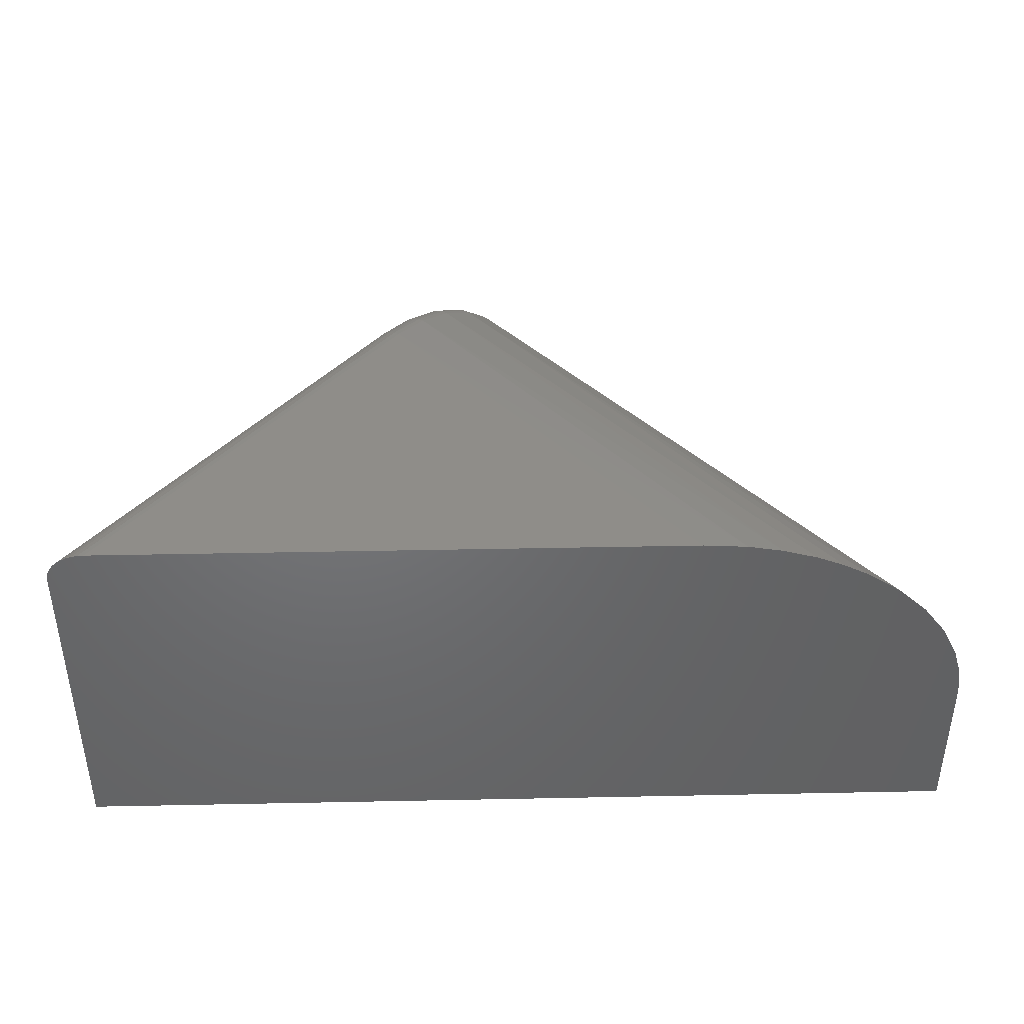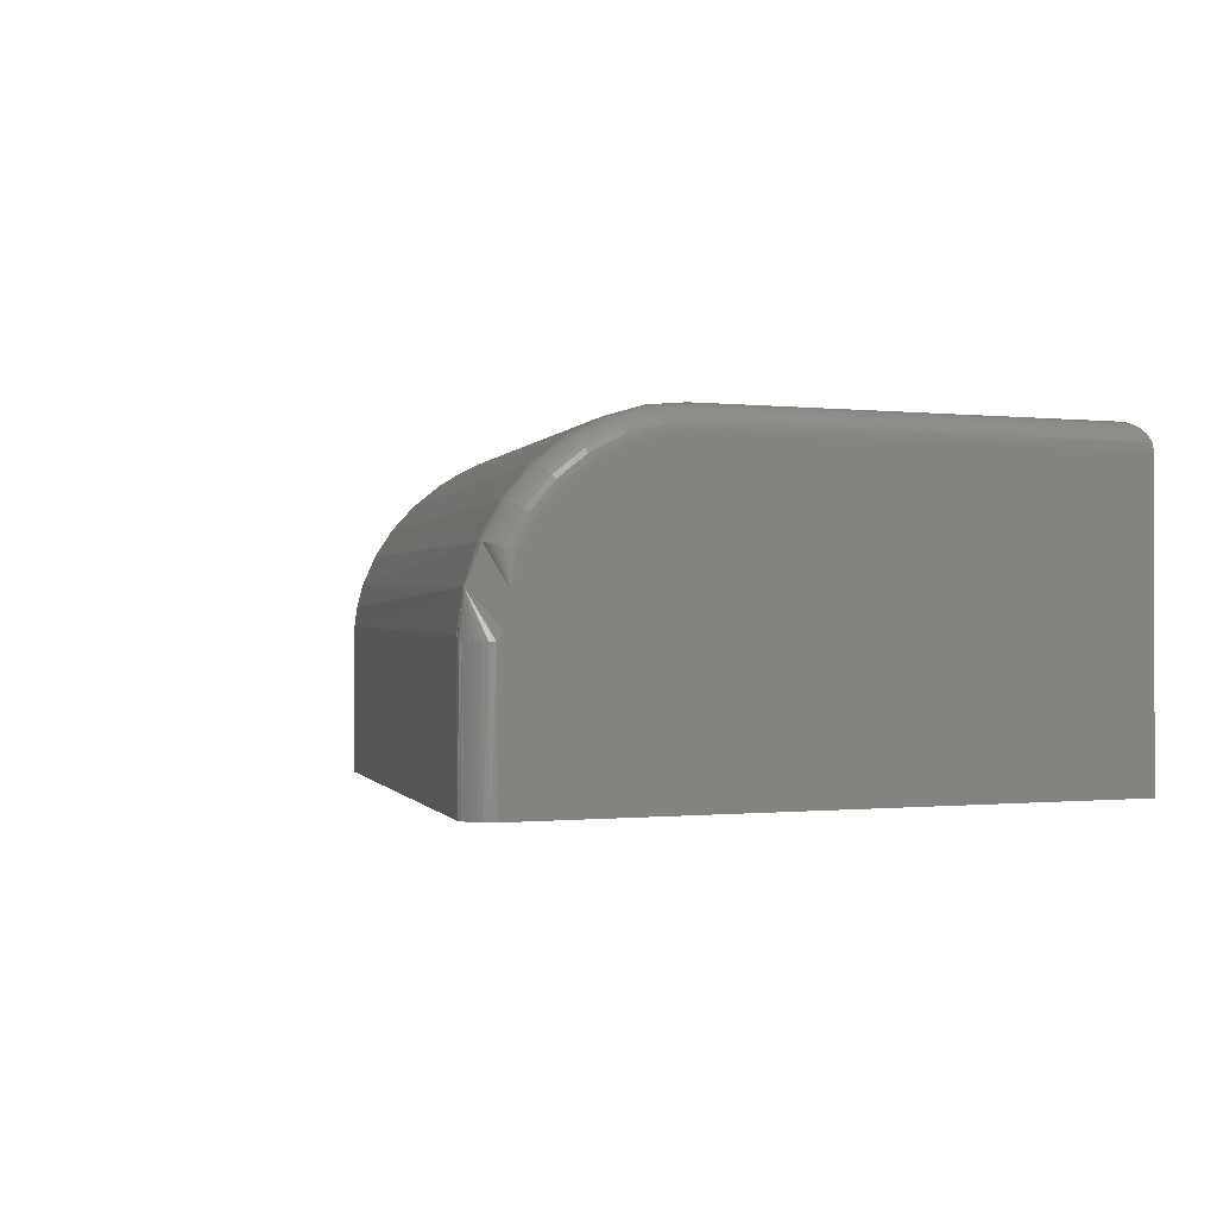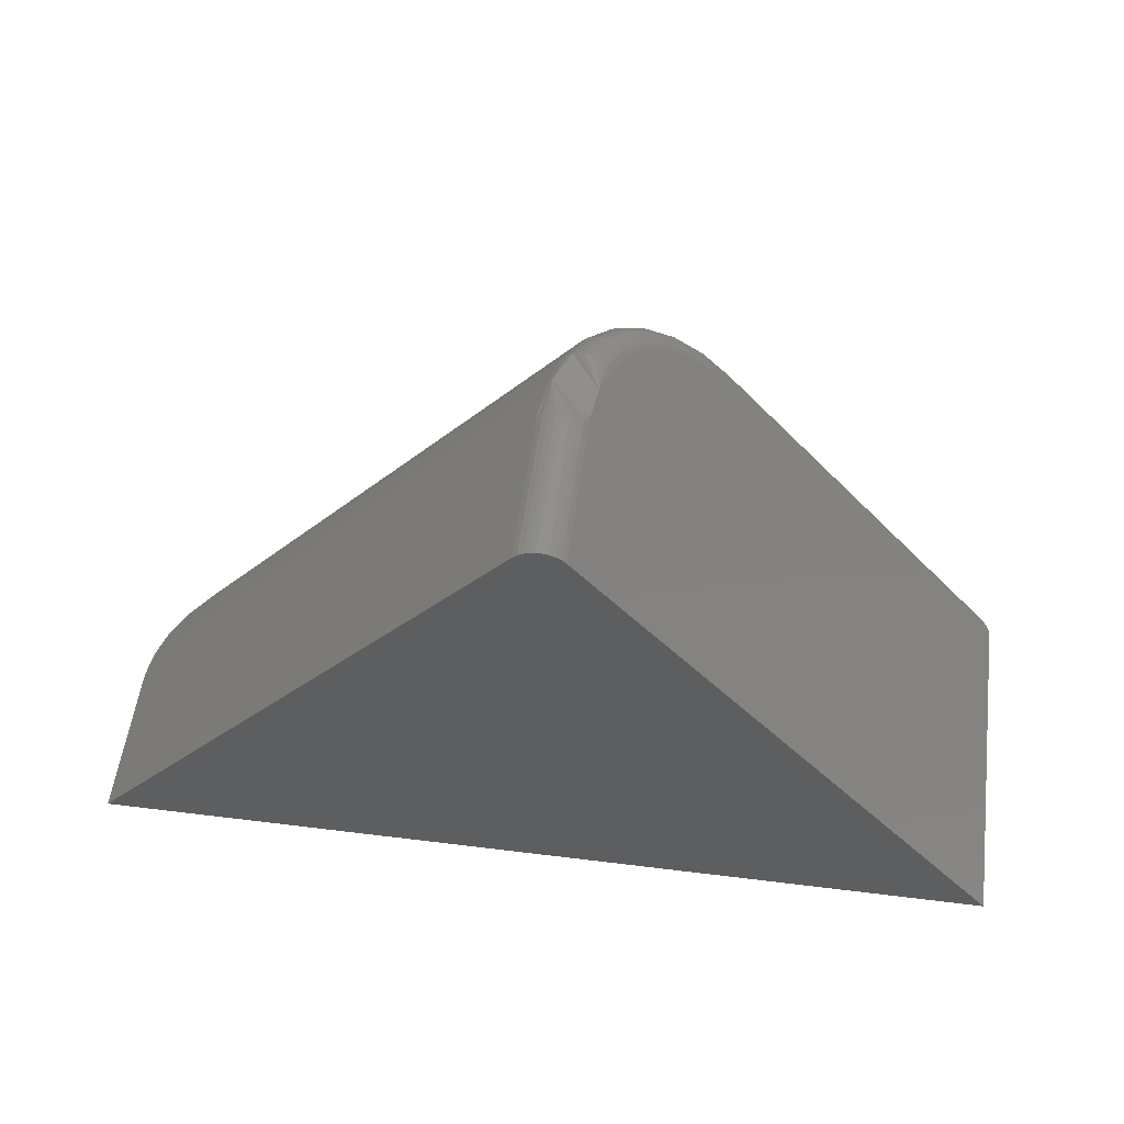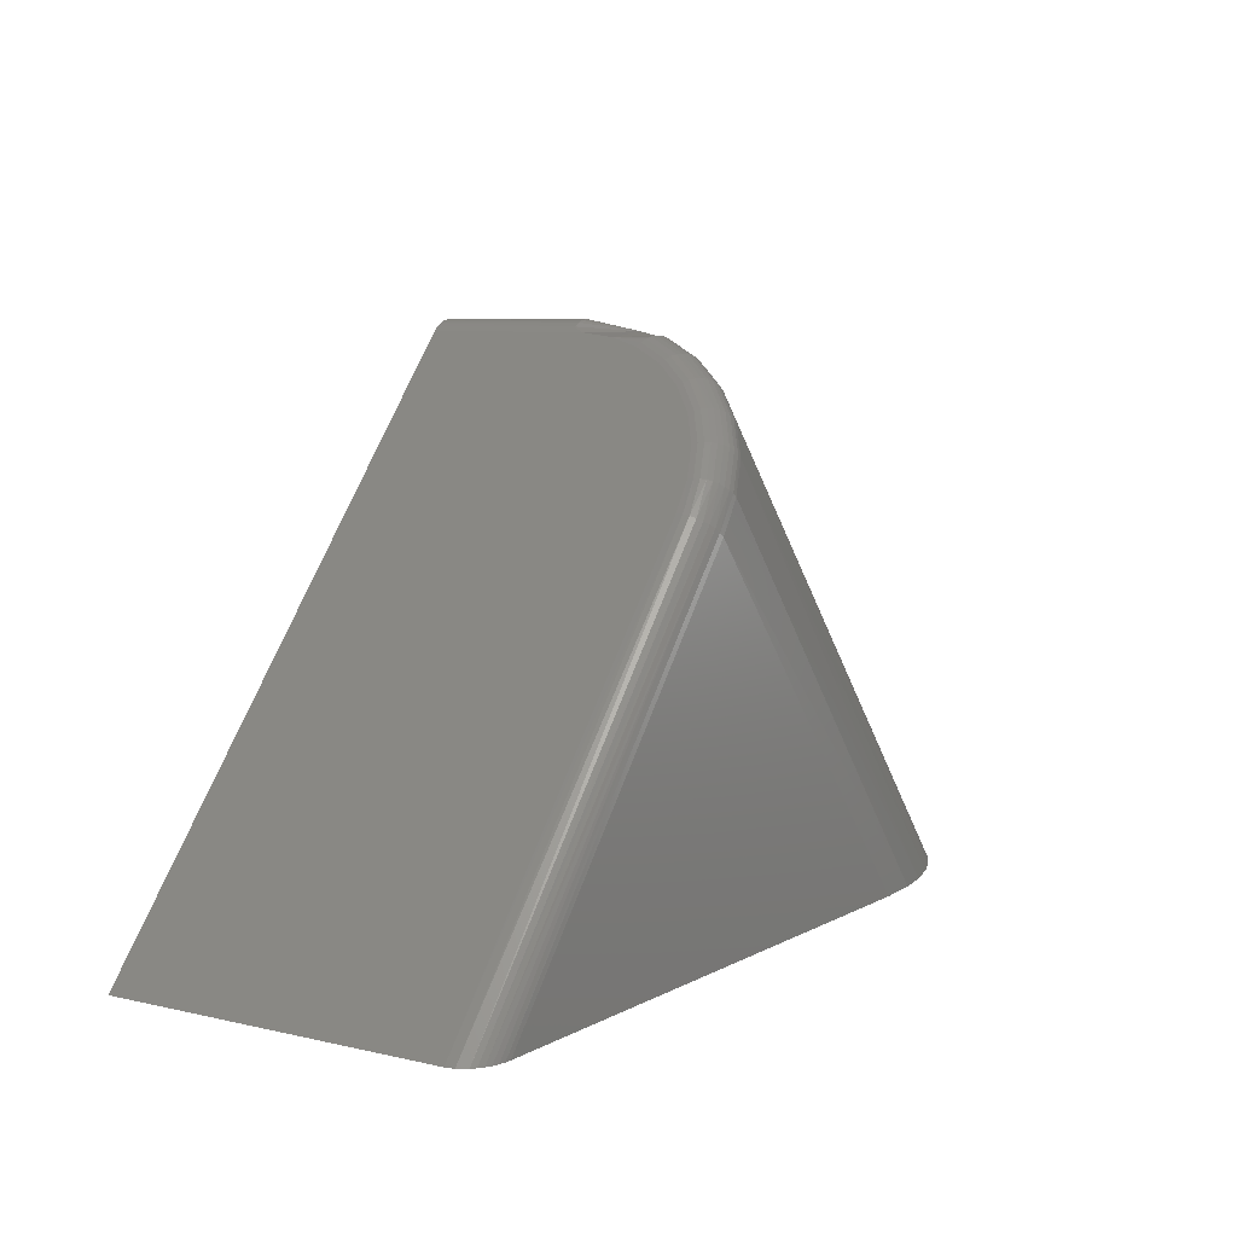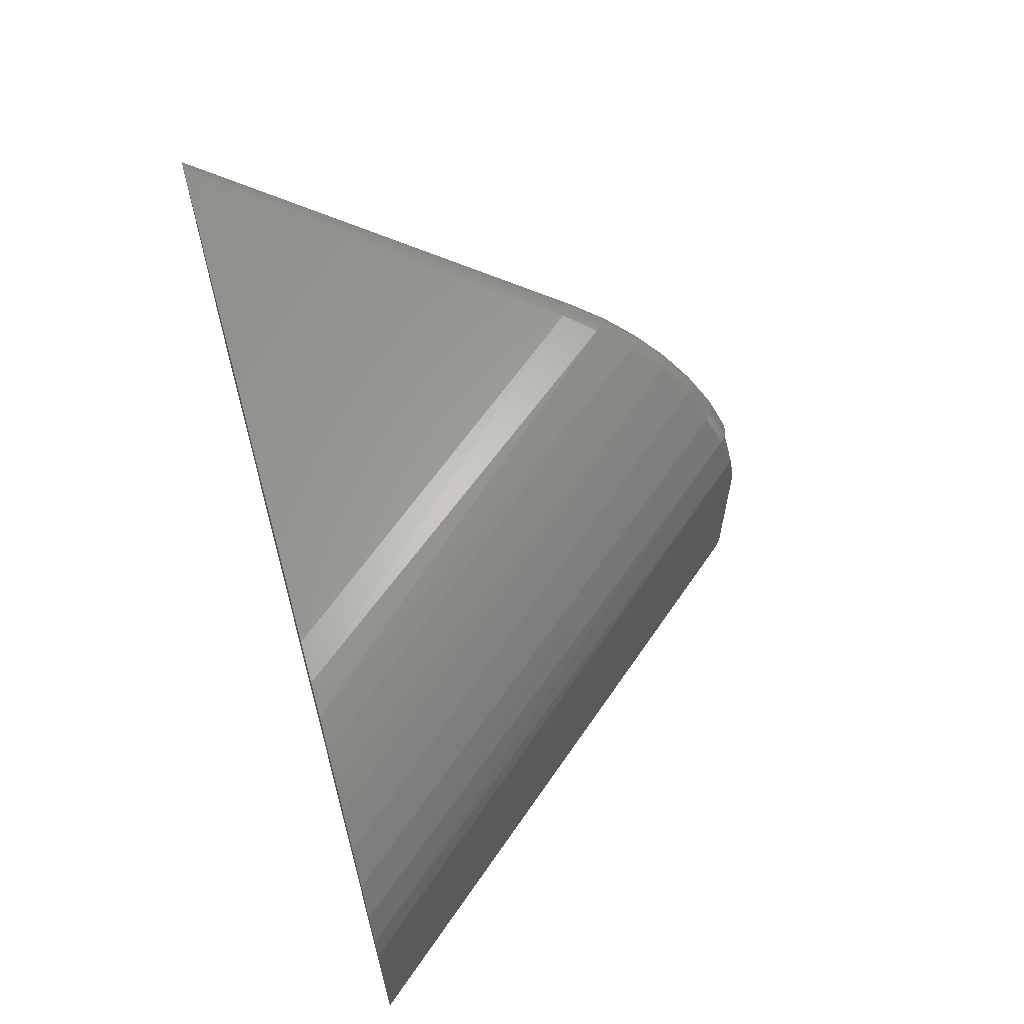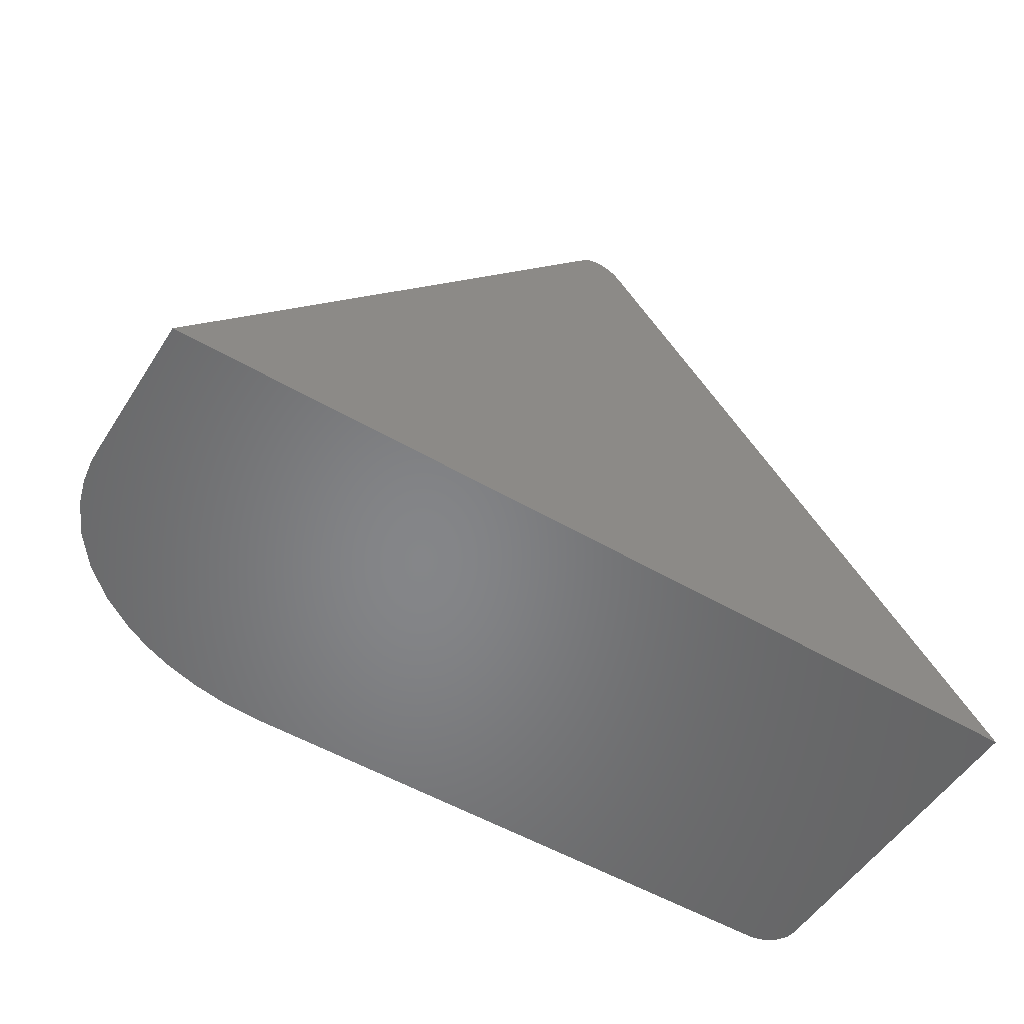
<metadata>
{"format":"stl","ext":"stl","renderer":"f3d","projection":"perspective","resolution":1024,"background":"white","views":[{"elev":40.8,"azim":178.6,"up":"+Y"},{"elev":-0.5,"azim":26.4,"up":"+Y"},{"elev":54.3,"azim":7.5,"up":"+Z"},{"elev":7.2,"azim":123.5,"up":"+Z"},{"elev":61.9,"azim":-105.6,"up":"+Y"},{"elev":-52.9,"azim":-32.1,"up":"+Z"}]}
</metadata>
<code>
# stl→obj: 117 verts, 230 faces
v 0 -0.05469 0
v 0.1124 -0.05318 0.1334
v 0.0001479 -0.05117 -9.053e-21
v 0.1124 -0.05469 0.1335
v 0.1487 0 0.09165
v 0.06028 -0.0006773 -3.691e-18
v 0.1419 -0.0009504 0.09941
v 0.0715 0 -4.378e-18
v 0.05138 -0.002212 -3.146e-18
v 0.1352 -0.003913 0.1072
v 0.04265 -0.004654 -2.611e-18
v 0.129 -0.008776 0.1144
v 0.03568 -0.007357 -2.185e-18
v 0.02903 -0.01069 -1.778e-18
v 0.1235 -0.01536 0.1207
v 0.02052 -0.01634 -1.256e-18
v 0.1189 -0.02342 0.1259
v 0.01299 -0.02325 -7.956e-19
v 0.007141 -0.03086 -4.372e-19
v 0.1155 -0.03265 0.1299
v 0.00297 -0.03909 -1.819e-19
v 0.1133 -0.04272 0.1324
v 0.001018 -0.04549 -6.235e-20
v 0.2242 0 -1.373e-17
v 0.1124 -0.09375 0.1335
v 0 -0.09375 0
v 0.1244 -0.05469 0.1334
v 0.1253 -0.04316 0.1323
v 0.1244 -0.0521 0.1333
v 0.1244 -0.09375 0.1334
v 0.2344 -0.09375 -1.435e-17
v 0.2344 -0.007812 -1.435e-17
v 0.1547 -0.007812 0.09662
v 0.1491 -0.008627 0.1034
v 0.1434 -0.01117 0.1103
v 0.1382 -0.01533 0.1166
v 0.1336 -0.02098 0.1222
v 0.1298 -0.02788 0.1268
v 0.127 -0.0358 0.1303
v 0.2274 -0.0003872 -1.392e-17
v 0.2289 -0.0008671 -1.402e-17
v 0.2303 -0.001527 -1.41e-17
v 0.2315 -0.002351 -1.417e-17
v 0.2325 -0.003319 -1.424e-17
v 0.234 -0.00558 -1.433e-17
v 0.2258 -9.675e-05 -1.383e-17
v 0.1233 -0.09375 0.1345
v 0.122 -0.09375 0.1353
v 0.1206 -0.09375 0.1359
v 0.1192 -0.09375 0.1362
v 0.1176 -0.09375 0.1362
v 0.1161 -0.09375 0.1359
v 0.1147 -0.09375 0.1353
v 0.1135 -0.09375 0.1345
v 0.1499 -0.0001501 0.09262
v 0.151 -0.0005947 0.09355
v 0.1542 -0.004823 0.09624
v 0.152 -0.001317 0.09441
v 0.1529 -0.002288 0.09517
v 0.1537 -0.003472 0.09578
v 0.1546 -0.006288 0.09653
v 0.1151 -0.05469 0.1355
v 0.1167 -0.05469 0.1361
v 0.1136 -0.05469 0.1346
v 0.1232 -0.05469 0.1346
v 0.1217 -0.05469 0.1355
v 0.1201 -0.05469 0.136
v 0.1184 -0.05469 0.1362
v 0.1478 -0.004713 0.1033
v 0.1192 -0.03288 0.1323
v 0.1178 -0.03269 0.1318
v 0.1206 -0.03318 0.1327
v 0.1221 -0.03357 0.1327
v 0.1235 -0.03405 0.1325
v 0.1248 -0.0346 0.132
v 0.126 -0.03519 0.1312
v 0.1166 -0.03261 0.1309
v 0.1144 -0.04269 0.1335
v 0.1484 -0.005946 0.1035
v 0.1488 -0.007265 0.1036
v 0.147 -0.003603 0.103
v 0.1461 -0.002652 0.1025
v 0.1451 -0.001891 0.1018
v 0.1441 -0.001343 0.1011
v 0.143 -0.001026 0.1003
v 0.1253 -0.02476 0.1288
v 0.1267 -0.02544 0.1287
v 0.1279 -0.0262 0.1283
v 0.129 -0.02703 0.1276
v 0.124 -0.0242 0.1287
v 0.1226 -0.02377 0.1283
v 0.1213 -0.02349 0.1278
v 0.12 -0.02337 0.1269
v 0.1297 -0.0171 0.1237
v 0.1309 -0.01794 0.1236
v 0.132 -0.01889 0.1234
v 0.1329 -0.01992 0.1229
v 0.1284 -0.0164 0.1235
v 0.1271 -0.01585 0.1231
v 0.1258 -0.01549 0.1225
v 0.1246 -0.01533 0.1217
v 0.1348 -0.01088 0.1175
v 0.1359 -0.01185 0.1176
v 0.1369 -0.01295 0.1174
v 0.1376 -0.01412 0.1171
v 0.1337 -0.01006 0.1172
v 0.1325 -0.009424 0.1167
v 0.1313 -0.008988 0.1161
v 0.1301 -0.008769 0.1153
v 0.1407 -0.006329 0.1105
v 0.1416 -0.007391 0.1107
v 0.1424 -0.008578 0.1107
v 0.143 -0.00985 0.1106
v 0.1397 -0.005427 0.1101
v 0.1386 -0.004714 0.1096
v 0.1374 -0.004214 0.1089
v 0.1363 -0.003944 0.1081
f 1 2 3
f 1 4 2
f 5 6 7
f 5 8 6
f 7 6 9
f 7 9 10
f 9 11 10
f 12 10 11
f 12 11 13
f 12 13 14
f 12 14 15
f 14 16 15
f 17 15 16
f 17 16 18
f 17 18 19
f 17 19 20
f 20 19 21
f 20 21 22
f 21 23 22
f 22 23 3
f 22 3 2
f 24 8 5
f 25 4 26
f 26 4 1
f 27 28 29
f 30 31 32
f 30 32 33
f 30 33 34
f 30 34 35
f 30 35 36
f 30 36 37
f 30 37 38
f 30 38 39
f 30 39 28
f 30 28 27
f 1 23 26
f 1 3 23
f 40 41 42
f 42 43 44
f 42 44 45
f 42 45 32
f 31 26 6
f 31 6 8
f 31 8 24
f 31 24 46
f 31 46 40
f 31 40 42
f 31 42 32
f 16 14 13
f 16 13 11
f 16 11 9
f 6 26 23
f 6 23 21
f 6 21 19
f 6 19 18
f 6 18 16
f 6 16 9
f 26 31 30
f 25 26 30
f 25 30 47
f 25 47 48
f 25 48 49
f 25 49 50
f 25 50 51
f 25 51 52
f 25 52 53
f 25 53 54
f 24 55 46
f 24 5 55
f 55 56 46
f 46 56 40
f 56 41 40
f 44 57 45
f 41 56 42
f 42 56 58
f 42 58 43
f 43 58 59
f 43 59 44
f 44 59 60
f 44 60 57
f 33 32 61
f 61 32 45
f 61 45 57
f 62 52 63
f 4 25 64
f 64 25 54
f 64 54 62
f 62 54 53
f 62 53 52
f 30 27 47
f 47 27 65
f 47 65 48
f 48 65 66
f 48 66 49
f 49 66 67
f 49 67 50
f 50 67 68
f 50 68 51
f 51 68 63
f 51 63 52
f 60 69 57
f 29 65 27
f 28 70 71
f 28 72 70
f 28 73 72
f 28 74 73
f 28 75 74
f 28 76 75
f 28 39 76
f 20 22 77
f 78 29 28
f 78 28 71
f 78 71 77
f 78 77 22
f 78 22 2
f 78 2 4
f 78 4 64
f 78 64 62
f 78 62 63
f 78 63 68
f 78 68 67
f 78 67 66
f 78 66 65
f 78 65 29
f 69 79 57
f 57 79 80
f 57 80 61
f 61 80 34
f 61 34 33
f 69 60 81
f 81 60 59
f 81 59 82
f 82 59 58
f 82 58 83
f 83 58 56
f 83 56 84
f 84 56 55
f 84 55 85
f 85 55 5
f 85 5 7
f 86 74 87
f 87 74 75
f 87 75 88
f 88 75 76
f 88 76 89
f 89 76 39
f 89 39 38
f 74 86 73
f 73 86 90
f 73 90 72
f 72 90 91
f 72 91 70
f 70 91 92
f 70 92 71
f 71 92 93
f 71 93 77
f 77 93 17
f 77 17 20
f 94 87 95
f 95 87 88
f 95 88 96
f 96 88 89
f 96 89 97
f 97 89 38
f 97 38 37
f 87 94 86
f 86 94 98
f 86 98 90
f 90 98 99
f 90 99 91
f 91 99 100
f 91 100 92
f 92 100 101
f 92 101 93
f 93 101 15
f 93 15 17
f 102 95 103
f 103 95 96
f 103 96 104
f 104 96 97
f 104 97 105
f 105 97 37
f 105 37 36
f 95 102 94
f 94 102 106
f 94 106 98
f 98 106 107
f 98 107 99
f 99 107 108
f 99 108 100
f 100 108 109
f 100 109 101
f 101 109 12
f 101 12 15
f 110 103 111
f 111 103 104
f 111 104 112
f 112 104 105
f 112 105 113
f 113 105 36
f 113 36 35
f 103 110 102
f 102 110 114
f 102 114 106
f 106 114 115
f 106 115 107
f 107 115 116
f 107 116 108
f 108 116 117
f 108 117 109
f 109 117 10
f 109 10 12
f 81 111 69
f 69 111 112
f 69 112 79
f 79 112 113
f 79 113 80
f 80 113 35
f 80 35 34
f 111 81 110
f 110 81 82
f 110 82 114
f 114 82 83
f 114 83 115
f 115 83 84
f 115 84 116
f 116 84 85
f 116 85 117
f 117 85 7
f 117 7 10

</code>
